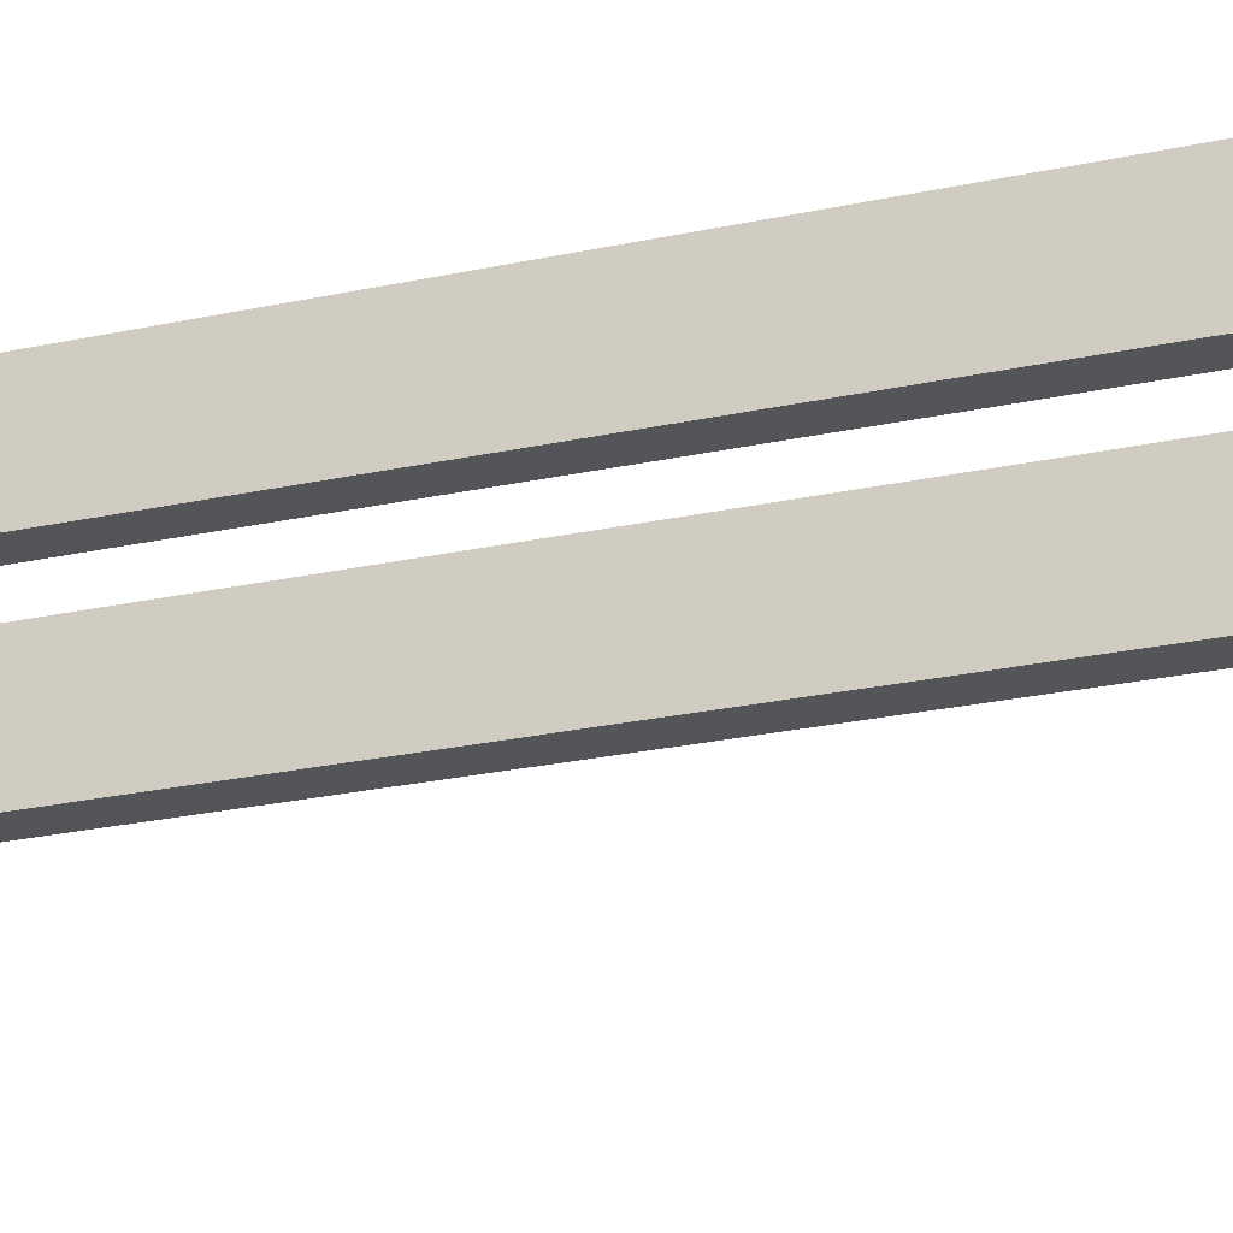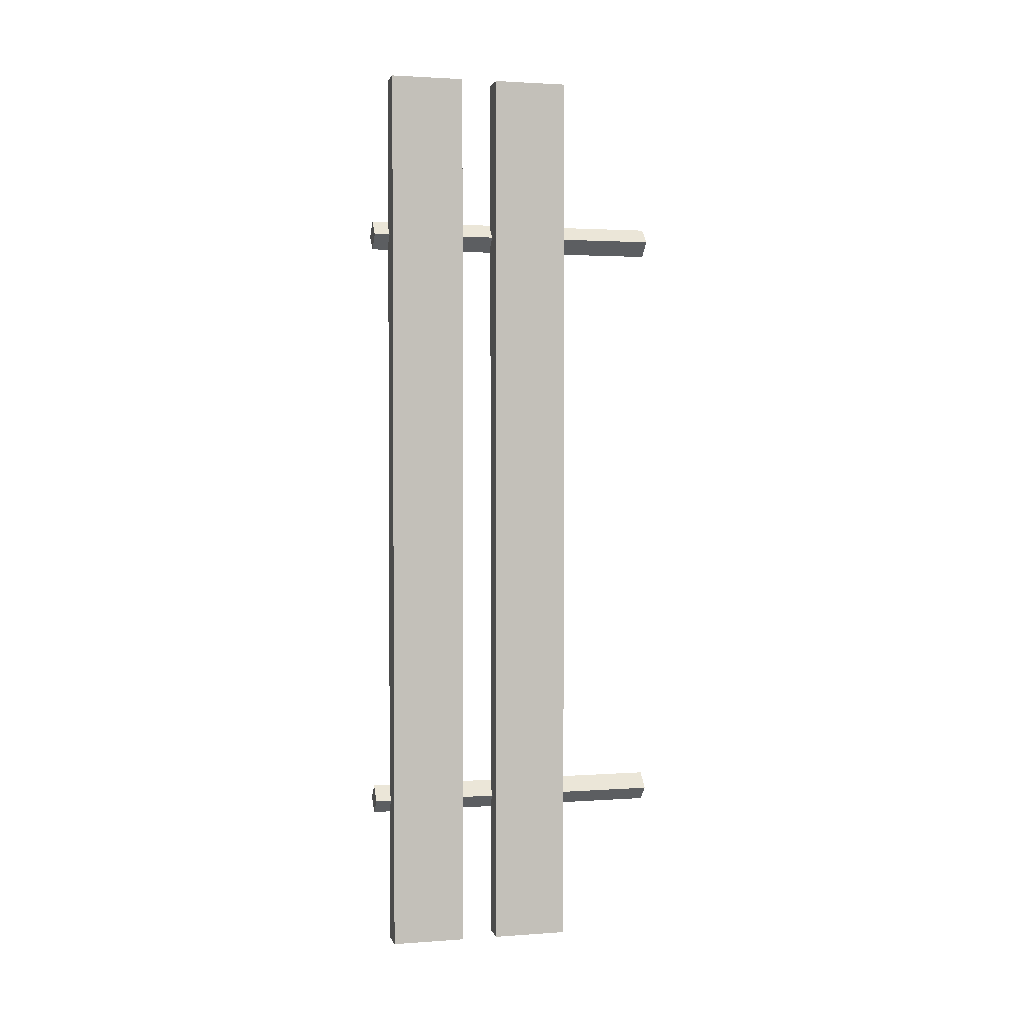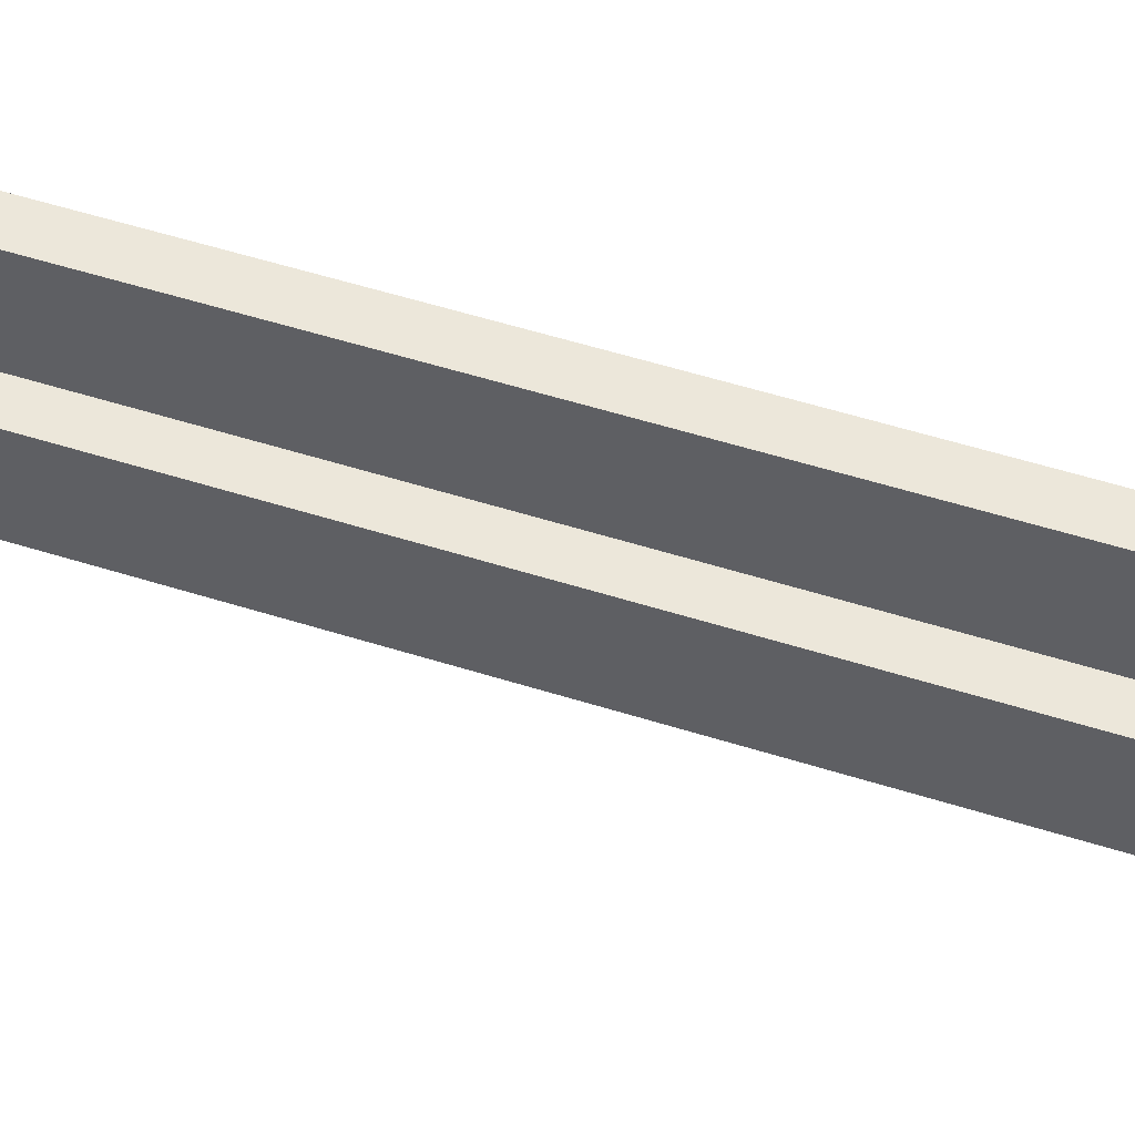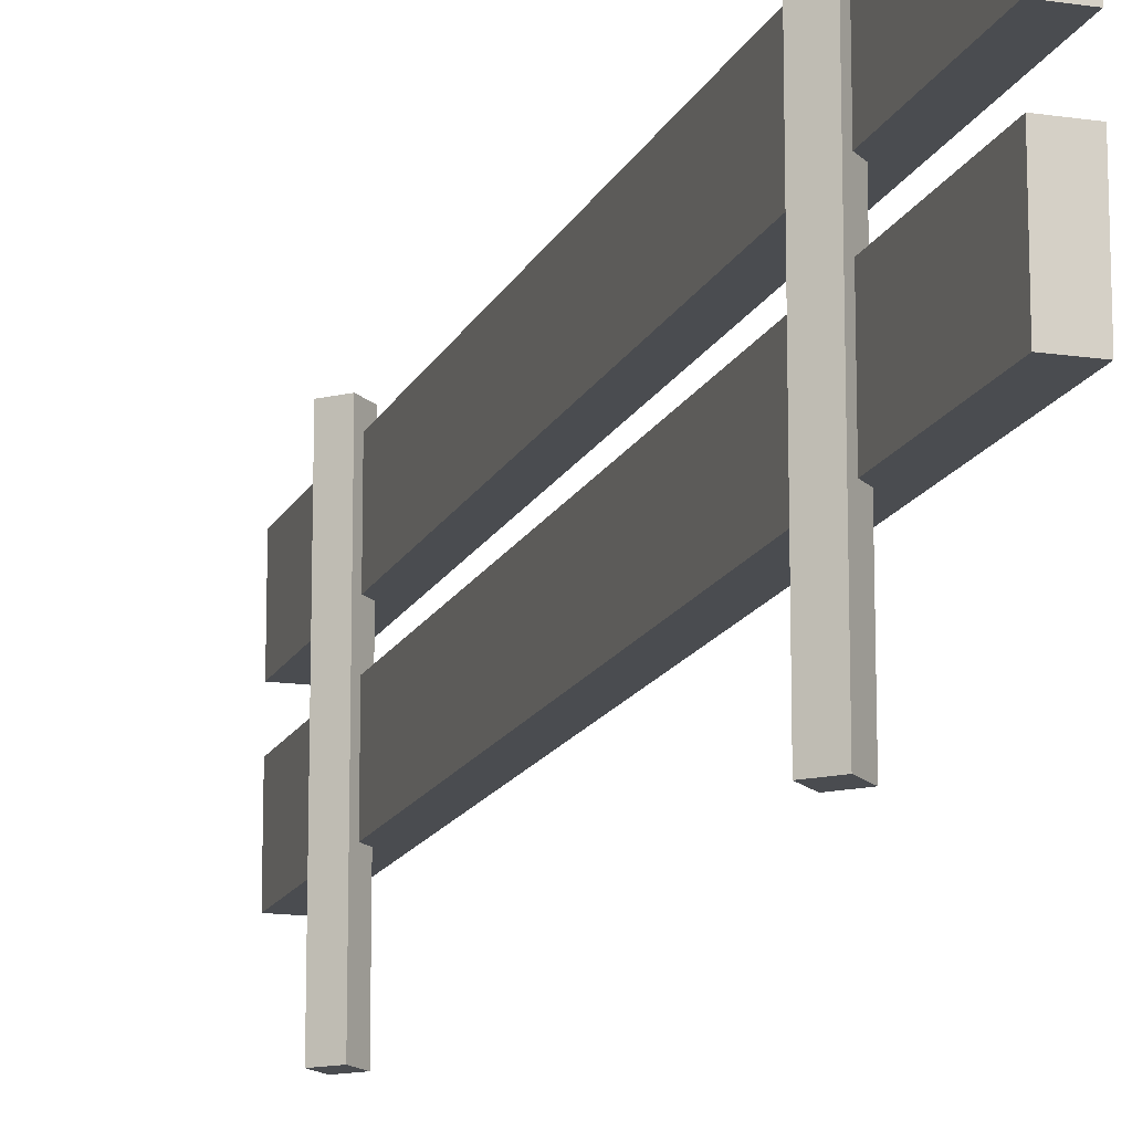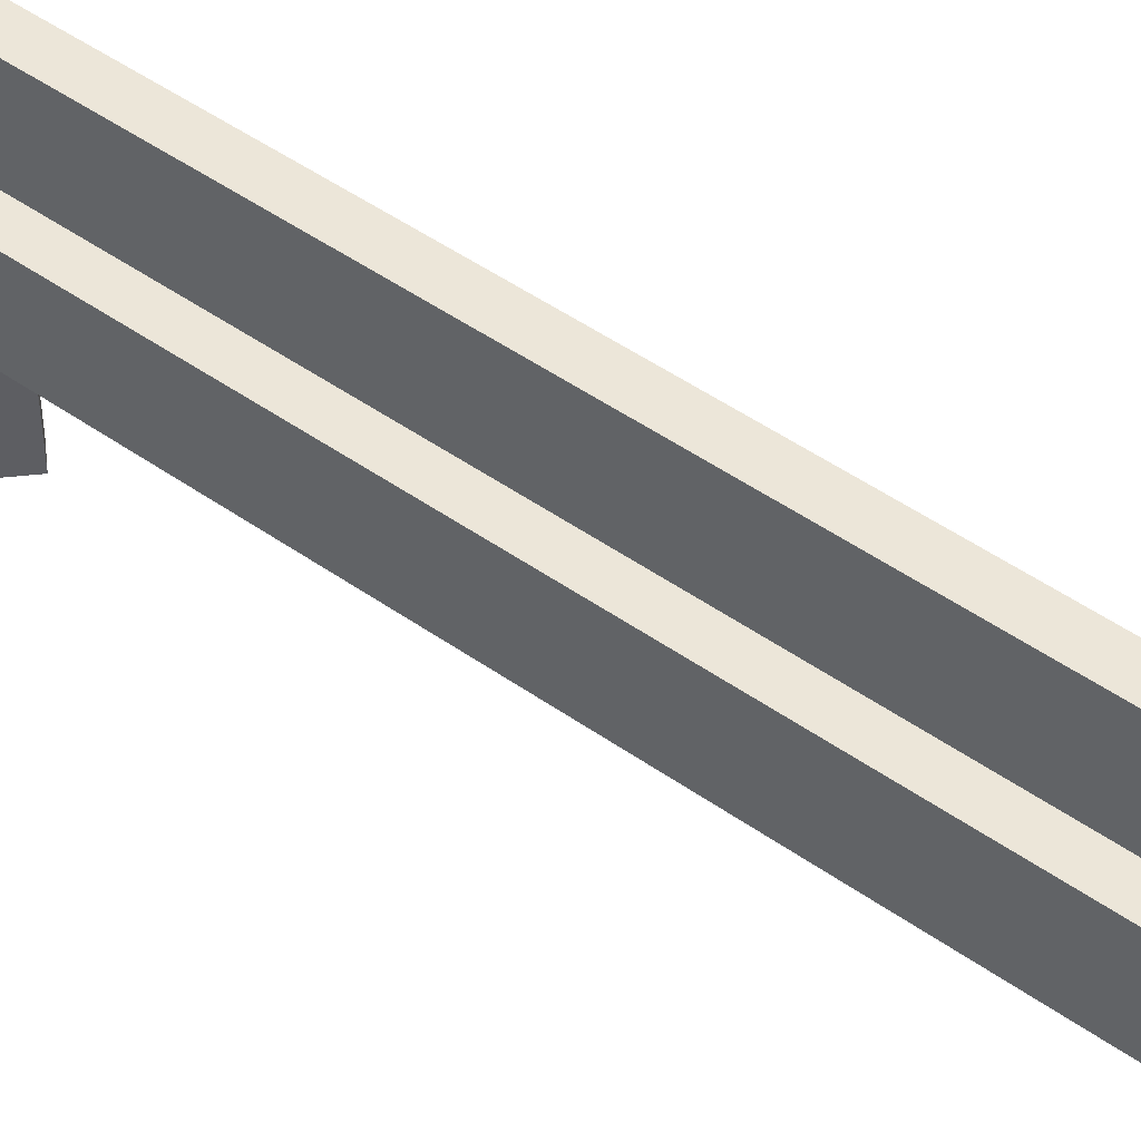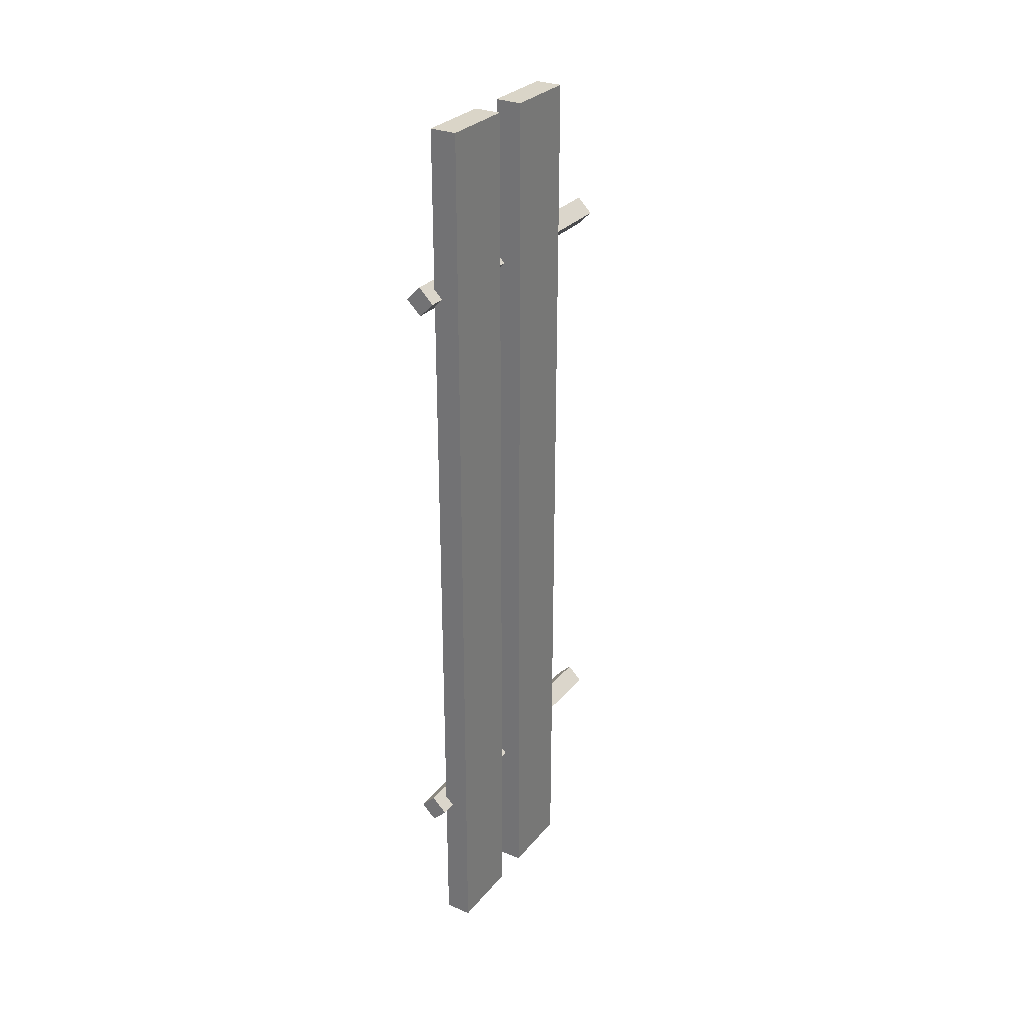
<metadata>
{"format":"obj","ext":"obj","renderer":"f3d","projection":"perspective","resolution":1024,"background":"white","views":[{"elev":-24.0,"azim":-69.7,"up":"+Y"},{"elev":2.2,"azim":-104.2,"up":"+Z"},{"elev":53.7,"azim":-71.3,"up":"+Y"},{"elev":-15.0,"azim":162.2,"up":"+Y"},{"elev":48.6,"azim":-51.8,"up":"+Y"},{"elev":29.2,"azim":-148.4,"up":"+Z"}]}
</metadata>
<code>
g default
v 0 6.082 -194.9
v -3.21 6.082 -191.7
v -0 6.082 -188.5
v 3.21 6.082 -191.7
v 0 72.77 -194.9
v -3.21 72.77 -191.7
v -0 72.77 -188.5
v 3.21 72.77 -191.7
v 0 6.082 -191.7
v 0 72.77 -191.7
v -7.179 27.99 -22.32
v -1.36 27.99 -22.32
v -7.179 44.57 -22.32
v -1.36 44.57 -22.32
v -7.179 44.57 -225
v -1.36 44.57 -225
v -7.179 27.99 -225
v -1.36 27.99 -225
v -7.179 52.67 -22.32
v -1.36 52.67 -22.32
v -7.179 69.25 -22.32
v -1.36 69.25 -22.32
v -7.179 69.25 -225
v -1.36 69.25 -225
v -7.179 52.67 -225
v -1.36 52.67 -225
v 0 6.082 -61.57
v -3.21 6.082 -58.36
v -0 6.082 -55.15
v 3.21 6.082 -58.36
v 0 72.77 -61.57
v -3.21 72.77 -58.36
v -0 72.77 -55.15
v 3.21 72.77 -58.36
v 0 6.082 -58.36
v 0 72.77 -58.36
g Fance_1
f 1 2 6 5
f 2 3 7 6
f 3 4 8 7
f 4 1 5 8
f 2 1 9
f 3 2 9
f 4 3 9
f 1 4 9
f 5 6 10
f 6 7 10
f 7 8 10
f 8 5 10
f 11 12 14 13
f 13 14 16 15
f 15 16 18 17
f 17 18 12 11
f 12 18 16 14
f 17 11 13 15
f 19 20 22 21
f 21 22 24 23
f 23 24 26 25
f 25 26 20 19
f 20 26 24 22
f 25 19 21 23
f 27 28 32 31
f 28 29 33 32
f 29 30 34 33
f 30 27 31 34
f 28 27 35
f 29 28 35
f 30 29 35
f 27 30 35
f 31 32 36
f 32 33 36
f 33 34 36
f 34 31 36

</code>
